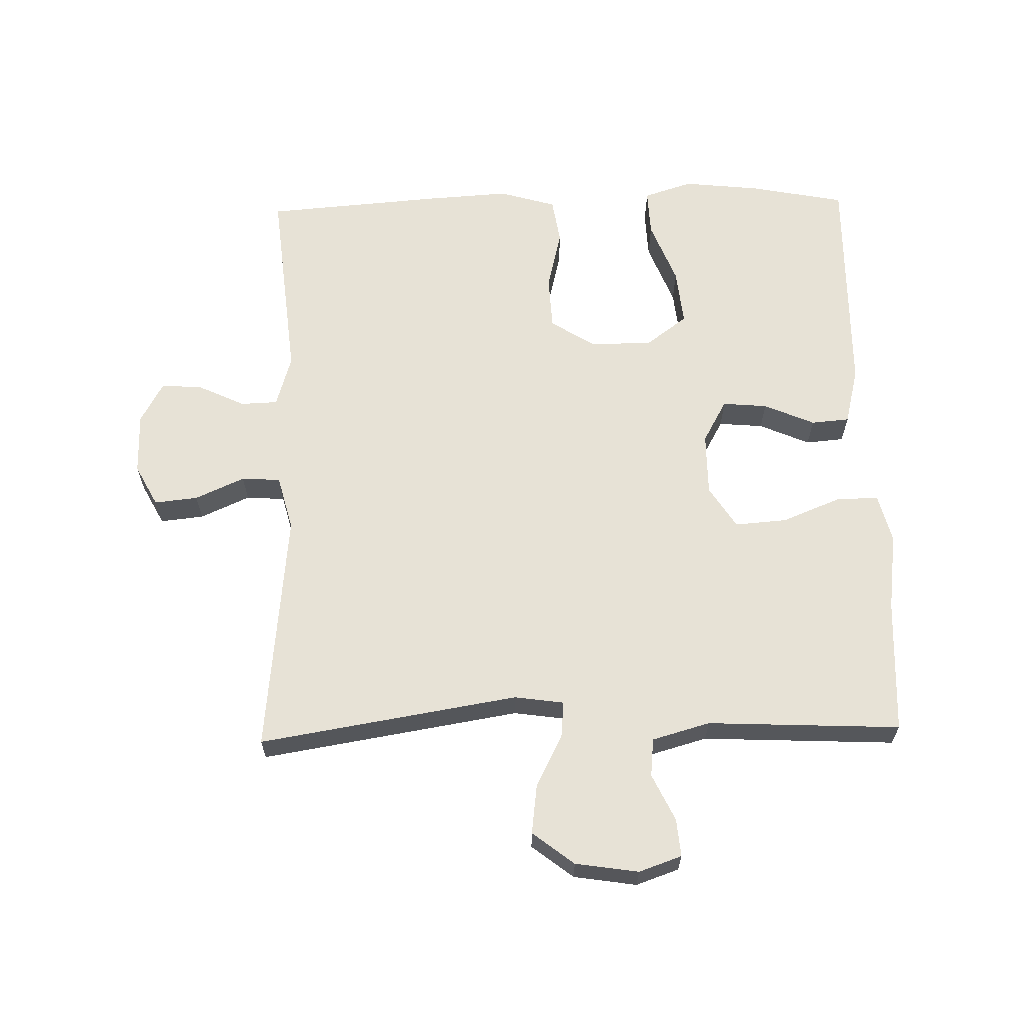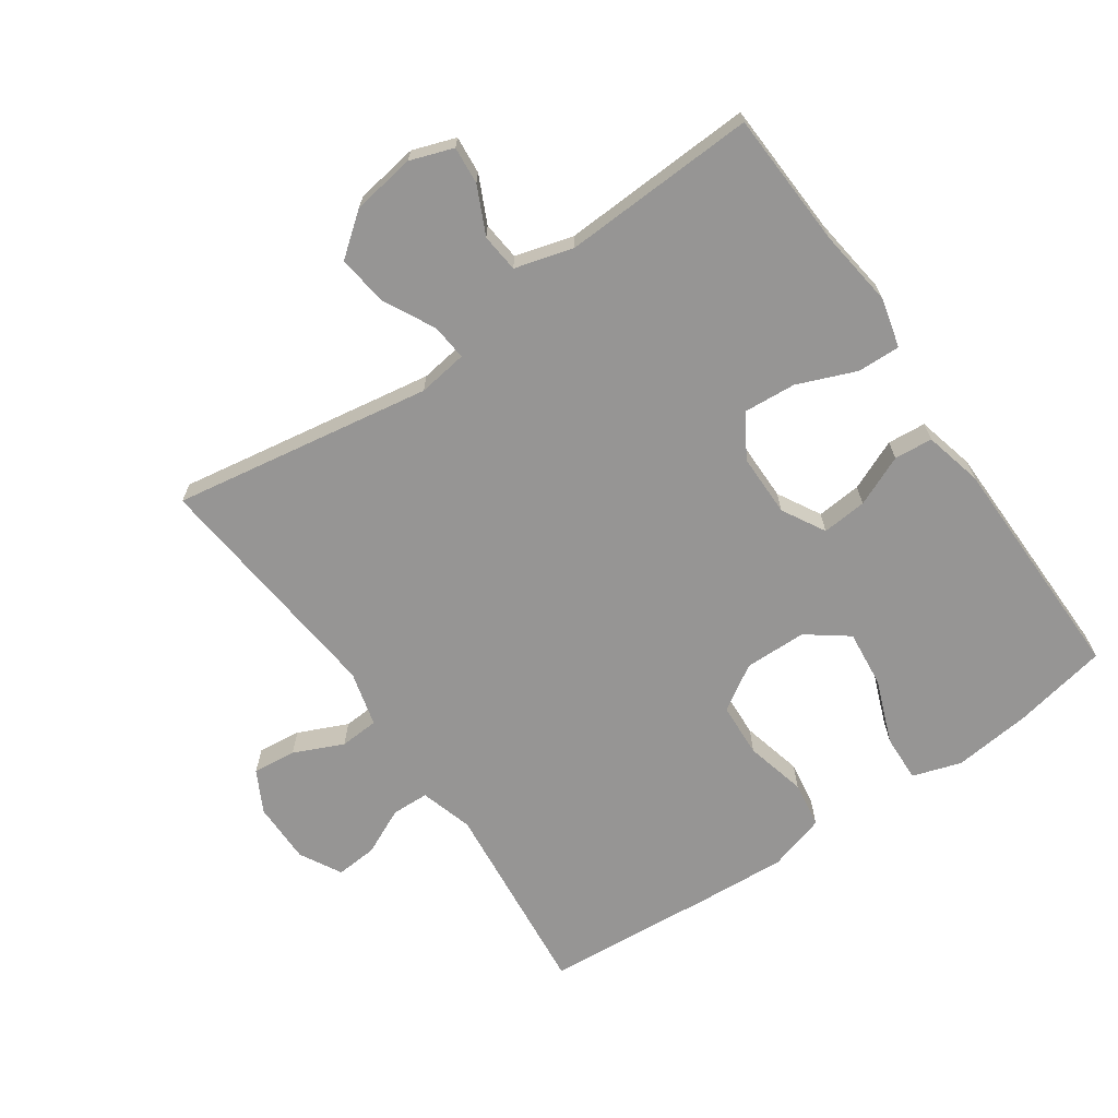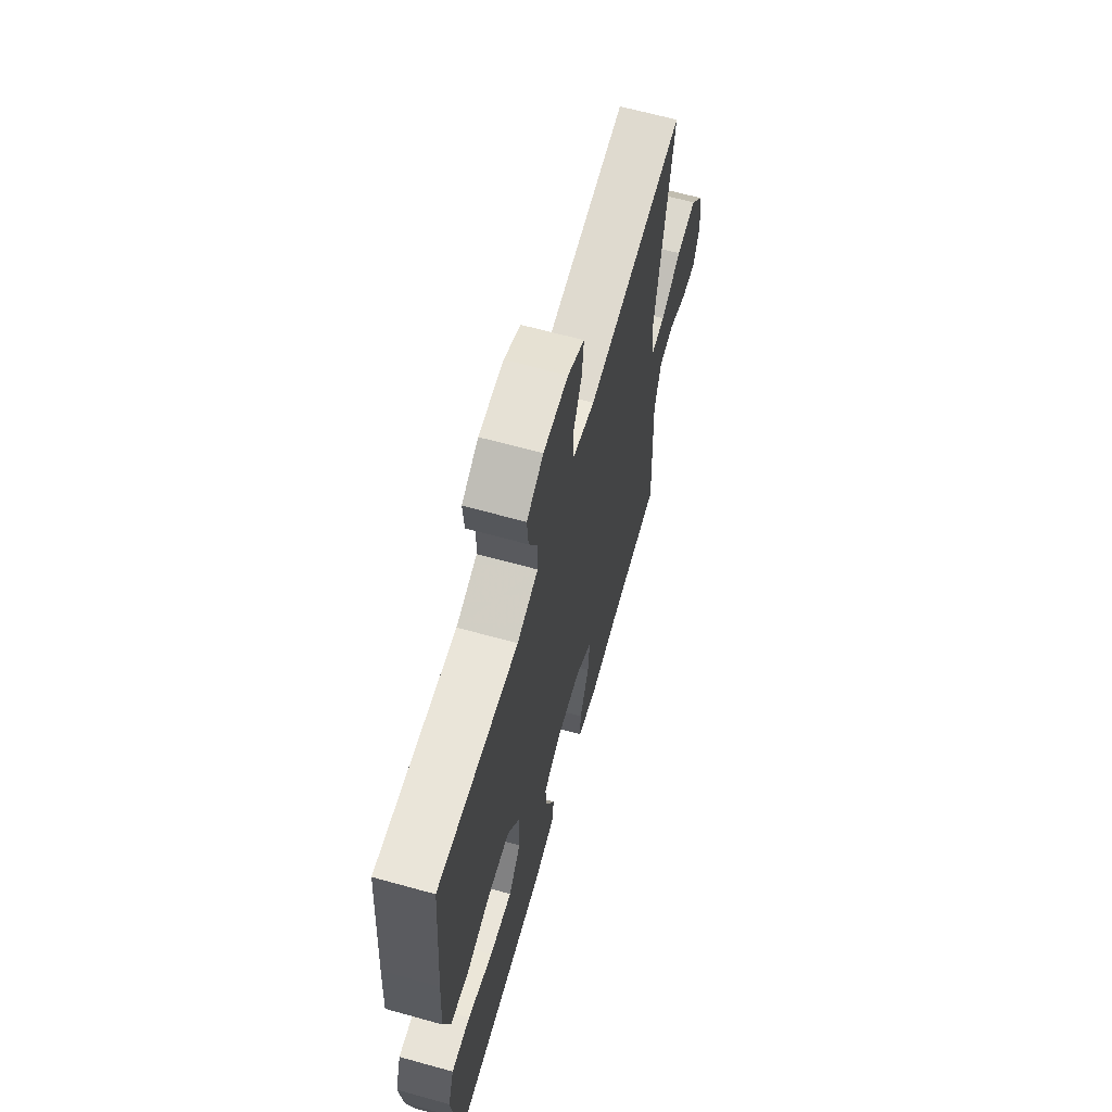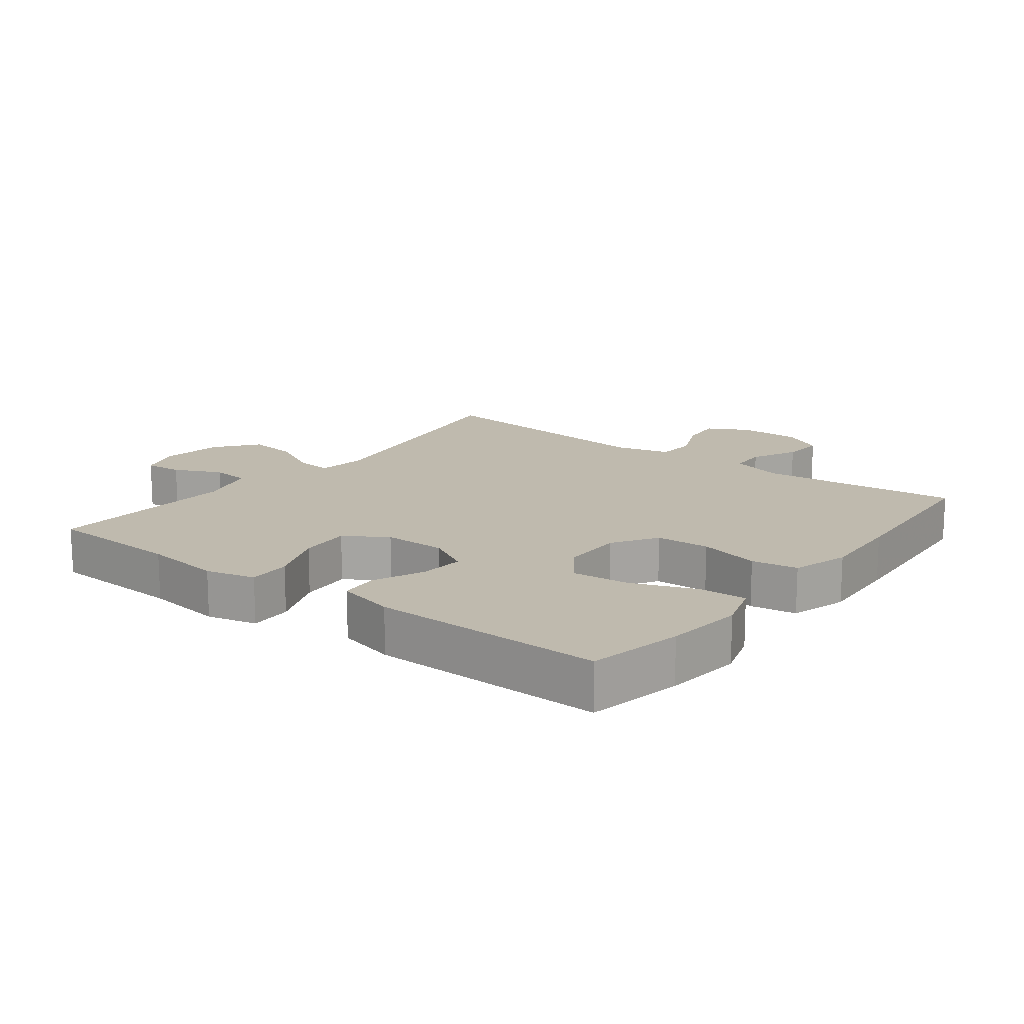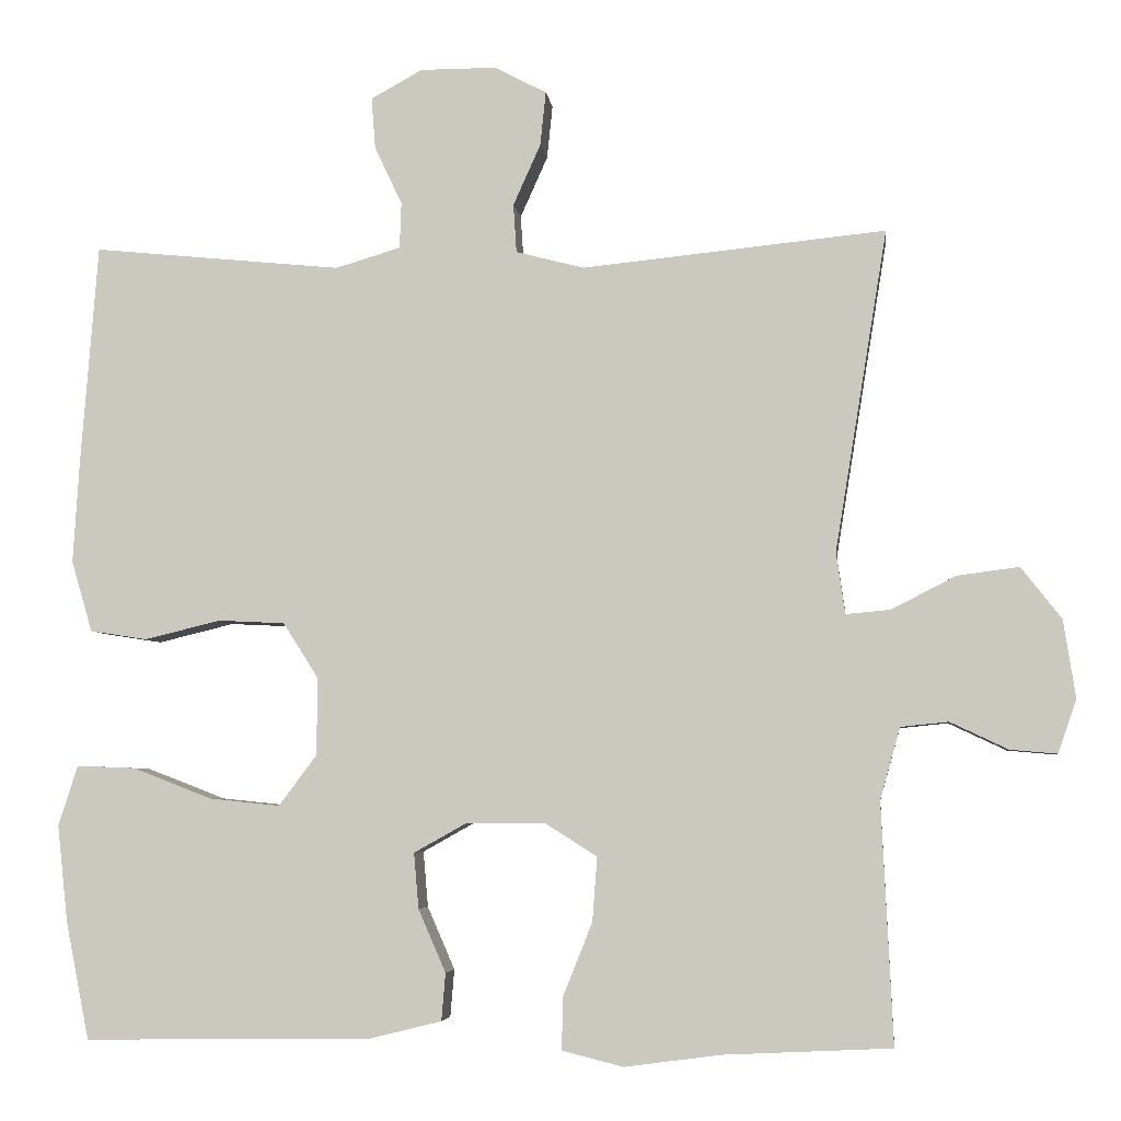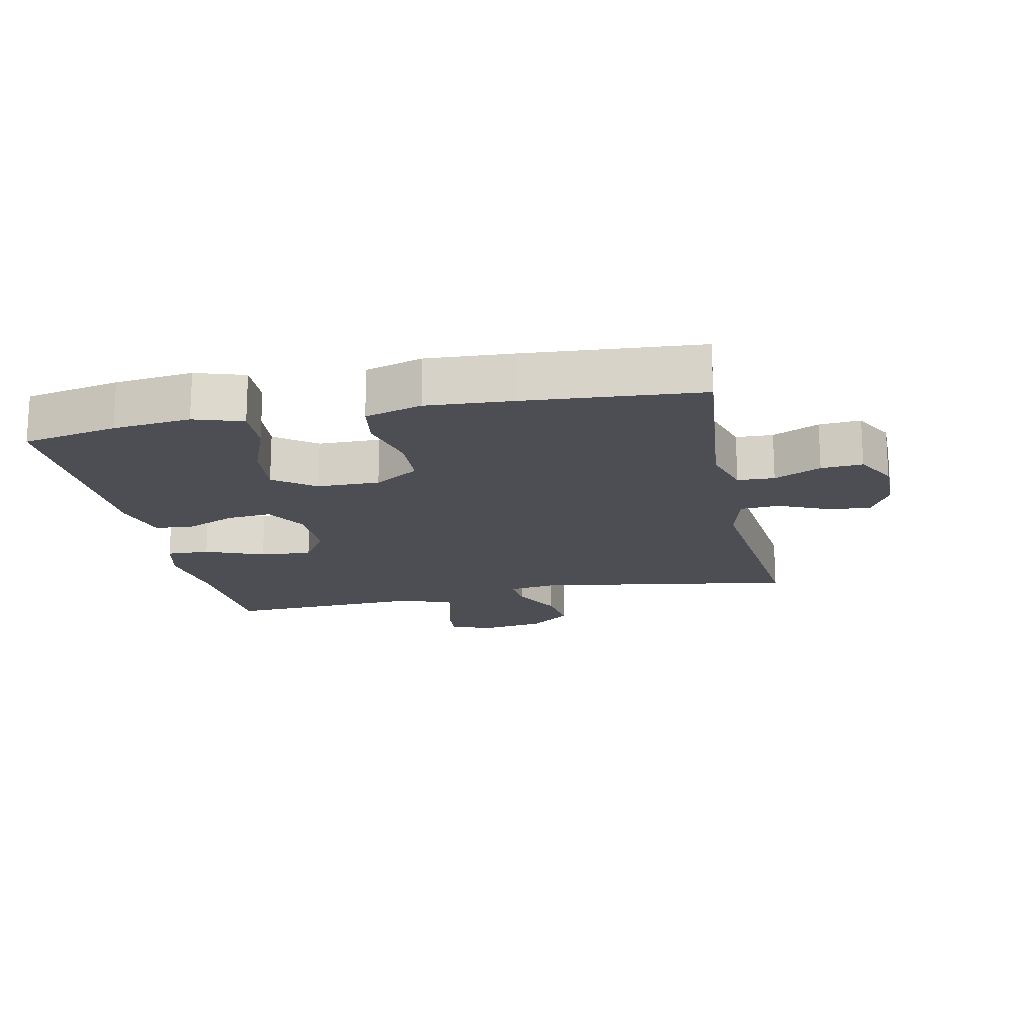
<metadata>
{"format":"obj","ext":"obj","renderer":"f3d","projection":"perspective","resolution":1024,"background":"white","views":[{"elev":63.5,"azim":88.6,"up":"+Y"},{"elev":-67.6,"azim":124.6,"up":"+Y"},{"elev":64.8,"azim":-74.4,"up":"+Z"},{"elev":15.6,"azim":-142.5,"up":"+Y"},{"elev":-4.9,"azim":6.8,"up":"+Z"},{"elev":-17.3,"azim":-78.2,"up":"+Y"}]}
</metadata>
<code>
v 0.5 0.07 0.5
v 0.435 0.07 0.101
v 0.446 0.07 0.025
v 0.501 0.07 0.03
v 0.581 0.07 0.071
v 0.658 0.07 0.081
v 0.708 0.07 0.017
v 0.723 0.07 -0.08
v 0.7 0.07 -0.146
v 0.642 0.07 -0.141
v 0.57 0.07 -0.107
v 0.511 0.07 -0.113
v 0.486 0.07 -0.202
v 0.5 0.07 -0.5
v 0.292 0.07 -0.51
v 0.172 0.07 -0.526
v 0.096 0.07 -0.507
v 0.098 0.07 -0.441
v 0.134 0.07 -0.351
v 0.14 0.07 -0.271
v 0.075 0.07 -0.23
v -0.022 0.07 -0.23
v -0.088 0.07 -0.267
v -0.082 0.07 -0.336
v -0.048 0.07 -0.414
v -0.053 0.07 -0.473
v -0.142 0.07 -0.495
v -0.5 0.07 -0.5
v -0.529 0.07 -0.354
v -0.542 0.07 -0.234
v -0.518 0.07 -0.159
v -0.445 0.07 -0.162
v -0.347 0.07 -0.2
v -0.259 0.07 -0.209
v -0.212 0.07 -0.146
v -0.211 0.07 -0.05
v -0.255 0.07 0.019
v -0.338 0.07 0.023
v -0.432 0.07 0
v -0.503 0.07 0.011
v -0.529 0.07 0.099
v -0.521 0.07 0.229
v -0.5 0.07 0.5
v -0.191 0.07 0.469
v -0.11 0.07 0.493
v -0.108 0.07 0.55
v -0.142 0.07 0.622
v -0.147 0.07 0.686
v -0.083 0.07 0.721
v 0.012 0.07 0.721
v 0.076 0.07 0.687
v 0.069 0.07 0.62
v 0.035 0.07 0.544
v 0.039 0.07 0.484
v 0.124 0.07 0.462
v 0.5 0 0.5
v 0.435 0 0.101
v 0.446 0 0.025
v 0.501 0 0.03
v 0.581 0 0.071
v 0.658 0 0.081
v 0.708 0 0.017
v 0.723 0 -0.08
v 0.7 0 -0.146
v 0.642 0 -0.141
v 0.57 0 -0.107
v 0.511 0 -0.113
v 0.486 0 -0.202
v 0.5 0 -0.5
v 0.292 0 -0.51
v 0.172 0 -0.526
v 0.096 0 -0.507
v 0.098 0 -0.441
v 0.134 0 -0.351
v 0.14 0 -0.271
v 0.075 0 -0.23
v -0.022 0 -0.23
v -0.088 0 -0.267
v -0.082 0 -0.336
v -0.048 0 -0.414
v -0.053 0 -0.473
v -0.142 0 -0.495
v -0.5 0 -0.5
v -0.529 0 -0.354
v -0.542 0 -0.234
v -0.518 0 -0.159
v -0.445 0 -0.162
v -0.347 0 -0.2
v -0.259 0 -0.209
v -0.212 0 -0.146
v -0.211 0 -0.05
v -0.255 0 0.019
v -0.338 0 0.023
v -0.432 0 0
v -0.503 0 0.011
v -0.529 0 0.099
v -0.521 0 0.229
v -0.5 0 0.5
v -0.191 0 0.469
v -0.11 0 0.493
v -0.108 0 0.55
v -0.142 0 0.622
v -0.147 0 0.686
v -0.083 0 0.721
v 0.012 0 0.721
v 0.076 0 0.687
v 0.069 0 0.62
v 0.035 0 0.544
v 0.039 0 0.484
v 0.124 0 0.462
f 51 52 53
f 50 51 53
f 49 50 53
f 48 49 53
f 47 48 53
f 46 47 53
f 45 46 53 54
f 44 45 54 55
f 42 43 44
f 41 42 44
f 40 41 44
f 39 40 44
f 38 39 44
f 37 38 44 55
f 31 32 33
f 30 31 33
f 29 30 33
f 28 29 33
f 27 28 33
f 26 27 33
f 25 26 33
f 24 25 33
f 23 24 33 34
f 22 23 34 35
f 17 18 19
f 16 17 19
f 15 16 19
f 15 19 20
f 14 15 20
f 13 14 20
f 12 13 20 21
f 9 10 11
f 8 9 11
f 7 8 11
f 6 7 11
f 5 6 11
f 4 5 11
f 3 4 11 12
f 55 1 2
f 37 55 2
f 36 37 2
f 22 35 36
f 21 22 36
f 12 21 36
f 3 12 36
f 2 3 36
f 108 107 106
f 108 106 105
f 108 105 104
f 108 104 103
f 108 103 102
f 108 102 101
f 109 108 101 100
f 110 109 100 99
f 99 98 97
f 99 97 96
f 99 96 95
f 99 95 94
f 99 94 93
f 110 99 93 92
f 88 87 86
f 88 86 85
f 88 85 84
f 88 84 83
f 88 83 82
f 88 82 81
f 88 81 80
f 88 80 79
f 89 88 79 78
f 90 89 78 77
f 74 73 72
f 74 72 71
f 74 71 70
f 75 74 70
f 75 70 69
f 75 69 68
f 76 75 68 67
f 66 65 64
f 66 64 63
f 66 63 62
f 66 62 61
f 66 61 60
f 66 60 59
f 67 66 59 58
f 57 56 110
f 57 110 92
f 57 92 91
f 91 90 77
f 91 77 76
f 91 76 67
f 91 67 58
f 91 58 57
f 1 56 57 2
f 2 57 58 3
f 3 58 59 4
f 4 59 60 5
f 5 60 61 6
f 6 61 62 7
f 7 62 63 8
f 8 63 64 9
f 9 64 65 10
f 10 65 66 11
f 11 66 67 12
f 12 67 68 13
f 13 68 69 14
f 14 69 70 15
f 15 70 71 16
f 16 71 72 17
f 17 72 73 18
f 18 73 74 19
f 19 74 75 20
f 20 75 76 21
f 21 76 77 22
f 22 77 78 23
f 23 78 79 24
f 24 79 80 25
f 25 80 81 26
f 26 81 82 27
f 27 82 83 28
f 28 83 84 29
f 29 84 85 30
f 30 85 86 31
f 31 86 87 32
f 32 87 88 33
f 33 88 89 34
f 34 89 90 35
f 35 90 91 36
f 36 91 92 37
f 37 92 93 38
f 38 93 94 39
f 39 94 95 40
f 40 95 96 41
f 41 96 97 42
f 42 97 98 43
f 43 98 99 44
f 44 99 100 45
f 45 100 101 46
f 46 101 102 47
f 47 102 103 48
f 48 103 104 49
f 49 104 105 50
f 50 105 106 51
f 51 106 107 52
f 52 107 108 53
f 53 108 109 54
f 54 109 110 55
f 55 110 56 1

</code>
